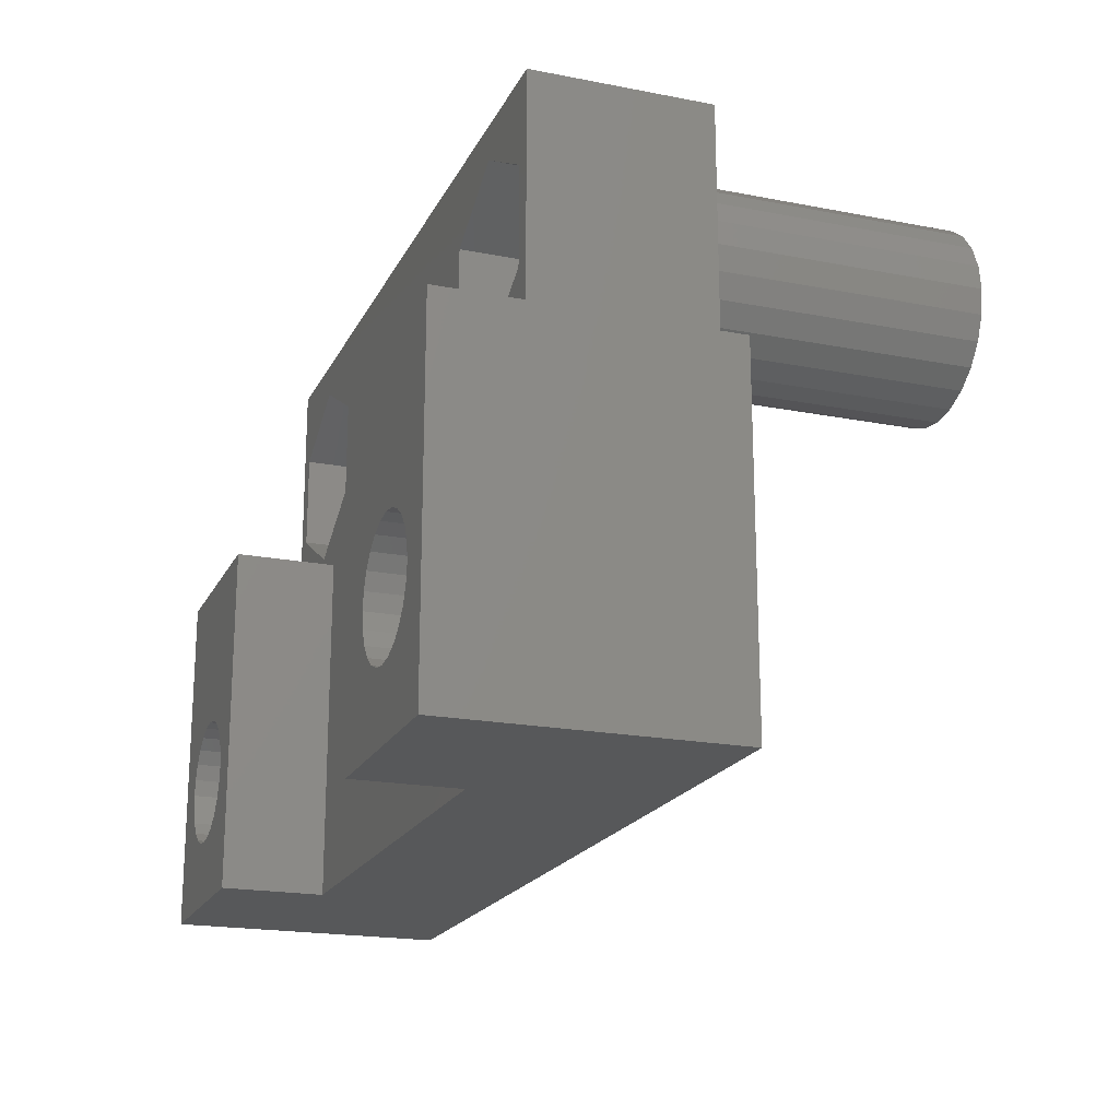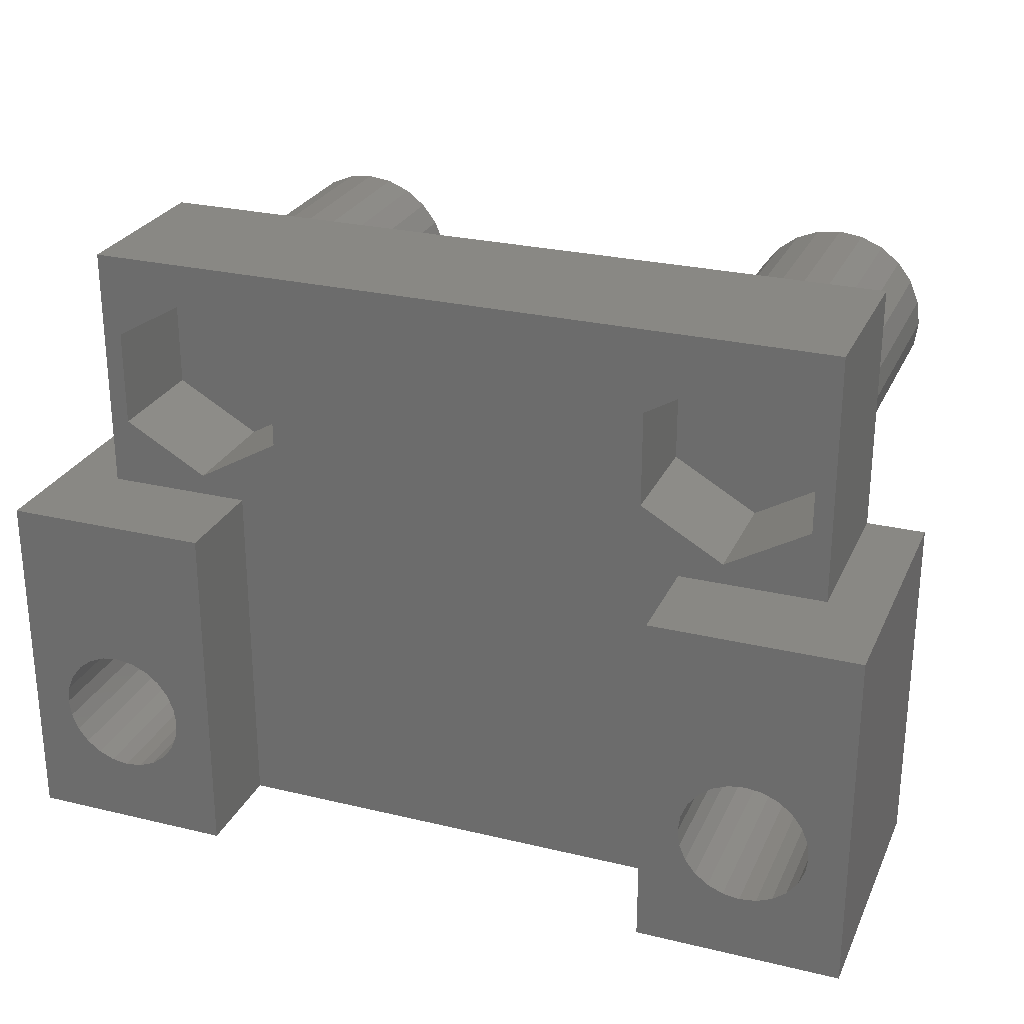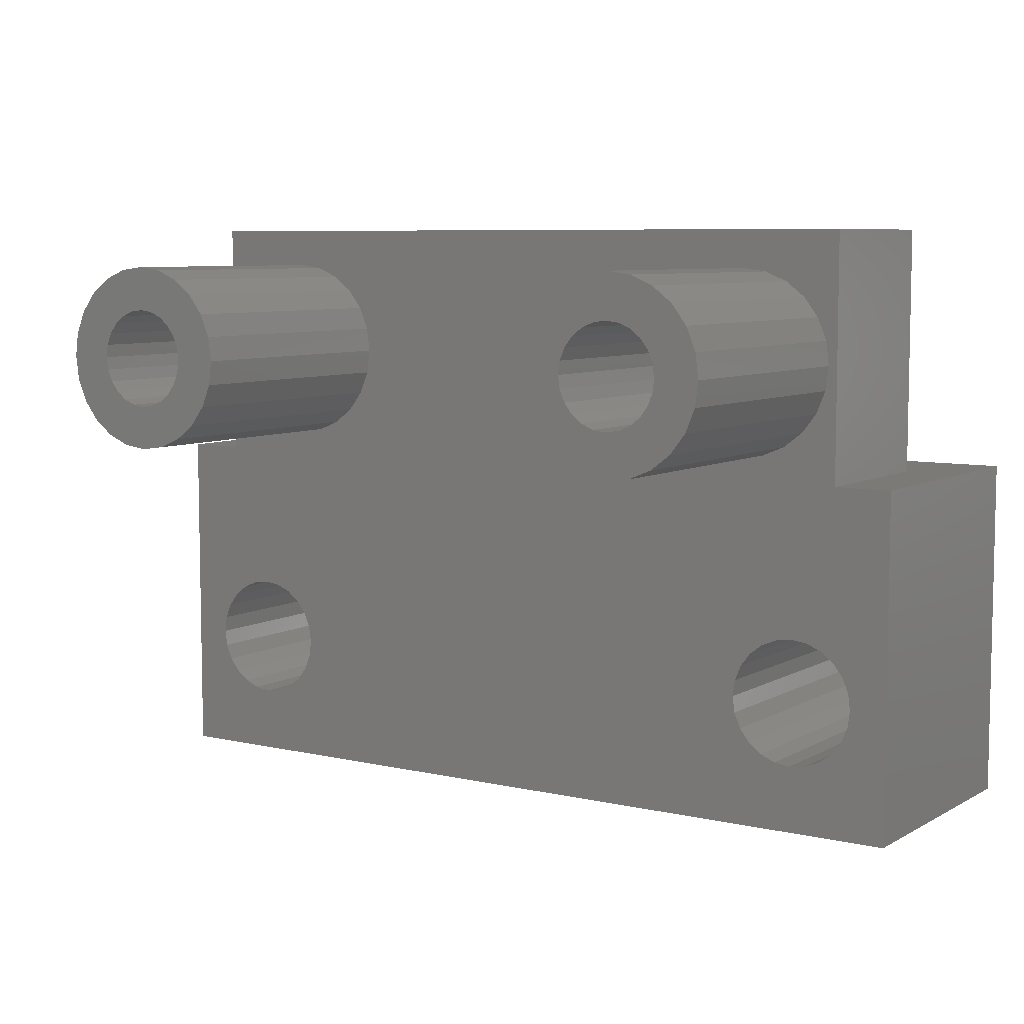
<metadata>
{"format":"stl","ext":"stl","renderer":"f3d","projection":"perspective","resolution":1024,"background":"white","views":[{"elev":-19.5,"azim":-110.0,"up":"+Y"},{"elev":26.6,"azim":-159.4,"up":"+Y"},{"elev":7.1,"azim":33.4,"up":"+Y"}]}
</metadata>
<code>
# stl→obj: 336 verts, 676 faces
v -24.94 25.91 0.002021
v -25.4 25.56 9.502
v -24.94 25.91 9.502
v -25.4 25.56 0.002021
v -25.93 25.34 9.502
v -25.93 25.34 0.002021
v -26.5 25.27 9.502
v -26.5 25.27 0.002021
v -27.07 25.34 9.502
v -27.07 25.34 0.002021
v -27.6 25.56 9.502
v -27.6 25.56 0.002021
v -28.06 25.91 9.502
v -28.06 25.91 0.002021
v -28.41 26.37 0.002021
v -28.41 26.37 9.502
v -28.63 26.9 0.002021
v -28.63 26.9 9.502
v -28.7 27.47 0.002021
v -28.7 27.47 9.502
v -28.63 28.04 0.002021
v -28.63 28.04 9.502
v -28.41 28.57 0.002021
v -28.41 28.57 9.502
v -28.06 29.02 0.002021
v -28.06 29.02 9.502
v -27.6 29.37 9.502
v -27.6 29.37 0.002021
v -27.07 29.59 9.502
v -27.07 29.59 0.002021
v -26.5 29.67 9.502
v -26.5 29.67 0.002021
v -25.93 29.59 9.502
v -25.93 29.59 0.002021
v -25.4 29.37 9.502
v -25.4 29.37 0.002021
v -24.94 29.02 9.502
v -24.94 29.02 0.002021
v -24.59 28.57 0.002021
v -24.59 28.57 9.502
v -24.37 28.04 0.002021
v -24.37 28.04 9.502
v -24.3 27.47 0.002021
v -24.3 27.47 9.502
v -24.37 26.9 0.002021
v -24.37 26.9 9.502
v -24.59 26.37 0.002021
v -24.59 26.37 9.502
v -30 34.96 9.502
v -30 22.96 0.002021
v -30 22.96 9.502
v -30 34.96 0.002021
v -4.6 25.56 0.002021
v -5.056 25.91 9.502
v -4.6 25.56 9.502
v -5.056 25.91 0.002021
v -4.069 25.34 0.002021
v -4.069 25.34 9.502
v -3.5 25.27 0.002021
v -3.5 25.27 9.502
v -2.931 25.34 0.002021
v -2.931 25.34 9.502
v -2.4 25.56 0.002021
v -2.4 25.56 9.502
v -1.944 25.91 0.002021
v -1.944 25.91 9.502
v -1.595 26.37 9.502
v -1.595 26.37 0.002021
v -1.375 26.9 9.502
v -1.375 26.9 0.002021
v -1.3 27.47 9.502
v -1.3 27.47 0.002021
v -1.375 28.04 9.502
v -1.375 28.04 0.002021
v -1.595 28.57 9.502
v -1.595 28.57 0.002021
v -1.944 29.02 9.502
v -1.944 29.02 0.002021
v -2.4 29.37 0.002021
v -2.4 29.37 9.502
v -2.931 29.59 0.002021
v -2.931 29.59 9.502
v -3.5 29.67 0.002021
v -3.5 29.67 9.502
v -4.069 29.59 0.002021
v -4.069 29.59 9.502
v -4.6 29.37 0.002021
v -4.6 29.37 9.502
v -5.056 29.02 0.002021
v -5.056 29.02 9.502
v -5.405 28.57 9.502
v -5.405 28.57 0.002021
v -5.625 28.04 9.502
v -5.625 28.04 0.002021
v -5.7 27.47 9.502
v -5.7 27.47 0.002021
v -5.625 26.9 9.502
v -5.625 26.9 0.002021
v -5.405 26.37 9.502
v -5.405 26.37 0.002021
v -23 22.96 0.002021
v -23 34.96 0.002021
v -28 34.96 3.502
v -23 34.96 3.502
v -28 34.96 9.502
v -23 22.96 3.502
v 9.744e-06 22.96 0.002021
v -7 22.96 0.002021
v 9.744e-06 34.96 0.002021
v -7 34.96 0.002021
v -7 34.96 3.502
v -7 22.96 3.502
v -2 34.96 9.502
v 9.744e-06 34.96 9.502
v -2 34.96 3.502
v 9.744e-06 22.96 9.502
v -2 43.47 9.502
v -28 43.47 3.502
v -28 43.47 9.502
v -2 43.47 3.502
v -8.358 37.32 3.502
v -21.64 37.32 3.502
v -24.5 35.67 3.502
v -27.36 37.32 3.502
v -5.5 42.27 3.502
v -2.642 40.62 3.502
v -8.358 40.62 3.502
v -24.5 42.27 3.502
v -21.64 40.62 3.502
v -27.36 40.62 3.502
v -2.642 37.32 3.502
v -5.5 35.67 3.502
v -2.3 38.97 9.502
v -2.409 38.14 9.502
v -2.729 37.37 9.502
v -3.237 36.71 9.502
v -3.9 36.2 9.502
v -4.672 35.88 9.502
v -5.5 35.77 9.502
v -6.328 35.88 9.502
v -2.409 39.8 9.502
v -2.729 40.57 9.502
v -3.237 41.23 9.502
v -3.9 41.74 9.502
v -4.672 42.06 9.502
v -5.5 42.17 9.502
v -6.328 42.06 9.502
v -7.1 41.74 9.502
v -7.763 41.23 9.502
v -8.271 40.57 9.502
v -8.591 39.8 9.502
v -8.7 38.97 9.502
v -23.67 42.06 9.502
v -22.9 41.74 9.502
v -22.24 41.23 9.502
v -21.73 40.57 9.502
v -21.41 39.8 9.502
v -21.3 38.97 9.502
v -24.5 42.17 9.502
v -25.33 42.06 9.502
v -26.1 41.74 9.502
v -26.76 41.23 9.502
v -27.27 40.57 9.502
v -27.59 39.8 9.502
v -27.7 38.97 9.502
v -24.5 35.77 9.502
v -23.67 35.88 9.502
v -25.33 35.88 9.502
v -26.1 36.2 9.502
v -26.76 36.71 9.502
v -27.27 37.37 9.502
v -27.59 38.14 9.502
v -7.1 36.2 9.502
v -7.763 36.71 9.502
v -8.271 37.37 9.502
v -8.591 38.14 9.502
v -21.41 38.14 9.502
v -21.73 37.37 9.502
v -22.24 36.71 9.502
v -22.9 36.2 9.502
v -26.14 38.53 7.802
v -25.97 38.12 18.5
v -25.97 38.12 7.802
v -26.14 38.53 18.5
v -25.7 37.77 7.802
v -25.7 37.77 18.5
v -25.35 37.5 7.802
v -25.35 37.5 18.5
v -24.94 37.33 7.802
v -24.94 37.33 18.5
v -24.5 37.27 7.802
v -24.5 37.27 18.5
v -24.06 37.33 7.802
v -24.06 37.33 18.5
v -23.65 37.5 7.802
v -23.65 37.5 18.5
v -23.3 37.77 7.802
v -23.3 37.77 18.5
v -23.03 38.12 18.5
v -23.03 38.12 7.802
v -22.86 38.53 18.5
v -22.86 38.53 7.802
v -22.8 38.97 18.5
v -22.8 38.97 7.802
v -22.86 39.41 18.5
v -22.86 39.41 7.802
v -23.03 39.82 18.5
v -23.03 39.82 7.802
v -23.3 40.17 18.5
v -23.3 40.17 7.802
v -23.65 40.44 7.802
v -23.65 40.44 18.5
v -24.06 40.61 7.802
v -24.06 40.61 18.5
v -24.5 40.67 7.802
v -24.5 40.67 18.5
v -24.94 40.61 7.802
v -24.94 40.61 18.5
v -25.35 40.44 7.802
v -25.35 40.44 18.5
v -25.7 40.17 7.802
v -25.7 40.17 18.5
v -25.97 39.82 7.802
v -25.97 39.82 18.5
v -26.14 39.41 7.802
v -26.14 39.41 18.5
v -26.2 38.97 7.802
v -26.2 38.97 18.5
v -3.858 39.41 18.5
v -3.8 38.97 7.802
v -3.8 38.97 18.5
v -3.858 39.41 7.802
v -4.028 39.82 18.5
v -4.028 39.82 7.802
v -4.298 40.17 18.5
v -4.298 40.17 7.802
v -4.65 40.44 7.802
v -4.65 40.44 18.5
v -5.06 40.61 7.802
v -5.06 40.61 18.5
v -5.5 40.67 7.802
v -5.5 40.67 18.5
v -5.94 40.61 7.802
v -5.94 40.61 18.5
v -6.35 40.44 7.802
v -6.35 40.44 18.5
v -6.702 40.17 7.802
v -6.702 40.17 18.5
v -6.972 39.82 7.802
v -6.972 39.82 18.5
v -7.142 39.41 7.802
v -7.142 39.41 18.5
v -7.2 38.97 7.802
v -7.2 38.97 18.5
v -7.142 38.53 7.802
v -7.142 38.53 18.5
v -6.972 38.12 18.5
v -6.972 38.12 7.802
v -6.702 37.77 7.802
v -6.702 37.77 18.5
v -6.35 37.5 7.802
v -6.35 37.5 18.5
v -5.94 37.33 7.802
v -5.94 37.33 18.5
v -5.5 37.27 7.802
v -5.5 37.27 18.5
v -5.06 37.33 7.802
v -5.06 37.33 18.5
v -4.65 37.5 7.802
v -4.65 37.5 18.5
v -4.298 37.77 7.802
v -4.298 37.77 18.5
v -4.028 38.12 18.5
v -4.028 38.12 7.802
v -3.858 38.53 18.5
v -3.858 38.53 7.802
v -2.409 39.8 18.5
v -2.409 38.14 18.5
v -2.3 38.97 18.5
v -2.729 40.57 18.5
v -2.729 37.37 18.5
v -3.237 41.23 18.5
v -3.237 36.71 18.5
v -3.9 41.74 18.5
v -4.672 42.06 18.5
v -5.5 42.17 18.5
v -6.328 42.06 18.5
v -7.1 41.74 18.5
v -7.763 41.23 18.5
v -3.9 36.2 18.5
v -4.672 35.88 18.5
v -5.5 35.77 18.5
v -6.328 35.88 18.5
v -7.1 36.2 18.5
v -7.763 36.71 18.5
v -8.271 40.57 18.5
v -8.271 37.37 18.5
v -8.591 39.8 18.5
v -8.591 38.14 18.5
v -8.7 38.97 18.5
v -21.41 39.8 18.5
v -21.41 38.14 18.5
v -21.3 38.97 18.5
v -21.73 40.57 18.5
v -21.73 37.37 18.5
v -22.24 41.23 18.5
v -22.24 36.71 18.5
v -22.9 41.74 18.5
v -23.67 42.06 18.5
v -24.5 42.17 18.5
v -25.33 42.06 18.5
v -26.1 41.74 18.5
v -26.76 41.23 18.5
v -22.9 36.2 18.5
v -23.67 35.88 18.5
v -24.5 35.77 18.5
v -25.33 35.88 18.5
v -26.1 36.2 18.5
v -26.76 36.71 18.5
v -27.27 40.57 18.5
v -27.27 37.37 18.5
v -27.59 39.8 18.5
v -27.59 38.14 18.5
v -27.7 38.97 18.5
v -2.642 37.32 7.502
v -5.5 42.27 7.502
v -2.642 40.62 7.502
v -5.5 35.67 7.502
v -8.358 40.62 7.502
v -8.358 37.32 7.502
v -24.5 35.67 7.502
v -21.64 40.62 7.502
v -21.64 37.32 7.502
v -24.5 42.27 7.502
v -27.36 37.32 7.502
v -27.36 40.62 7.502
f 1 2 3
f 2 1 4
f 4 5 2
f 5 4 6
f 6 7 5
f 7 6 8
f 8 9 7
f 9 8 10
f 10 11 9
f 11 10 12
f 12 13 11
f 13 12 14
f 15 13 14
f 13 15 16
f 17 16 15
f 16 17 18
f 19 18 17
f 18 19 20
f 21 20 19
f 20 21 22
f 23 22 21
f 22 23 24
f 25 24 23
f 24 25 26
f 25 27 26
f 27 25 28
f 28 29 27
f 29 28 30
f 30 31 29
f 31 30 32
f 32 33 31
f 33 32 34
f 34 35 33
f 35 34 36
f 36 37 35
f 37 36 38
f 37 39 40
f 39 37 38
f 40 41 42
f 41 40 39
f 42 43 44
f 43 42 41
f 44 45 46
f 45 44 43
f 46 47 48
f 47 46 45
f 48 1 3
f 1 48 47
f 49 50 51
f 50 49 52
f 53 54 55
f 54 53 56
f 57 55 58
f 55 57 53
f 59 58 60
f 58 59 57
f 61 60 62
f 60 61 59
f 63 62 64
f 62 63 61
f 65 64 66
f 64 65 63
f 67 65 66
f 65 67 68
f 69 68 67
f 68 69 70
f 71 70 69
f 70 71 72
f 73 72 71
f 72 73 74
f 75 74 73
f 74 75 76
f 77 76 75
f 76 77 78
f 79 77 80
f 77 79 78
f 81 80 82
f 80 81 79
f 83 82 84
f 82 83 81
f 85 84 86
f 84 85 83
f 87 86 88
f 86 87 85
f 89 88 90
f 88 89 87
f 89 91 92
f 91 89 90
f 92 93 94
f 93 92 91
f 94 95 96
f 95 94 93
f 96 97 98
f 97 96 95
f 98 99 100
f 99 98 97
f 100 54 56
f 54 100 99
f 101 45 102
f 45 101 47
f 47 101 1
f 1 101 4
f 4 101 50
f 102 45 43
f 4 50 6
f 6 50 8
f 8 50 10
f 10 50 12
f 12 50 14
f 14 50 15
f 15 50 17
f 17 50 19
f 19 50 52
f 102 38 52
f 38 102 39
f 39 102 41
f 41 102 43
f 52 38 36
f 52 36 34
f 52 34 32
f 52 32 30
f 52 30 28
f 52 28 25
f 52 25 23
f 52 23 21
f 52 21 19
f 102 103 104
f 103 49 105
f 49 103 52
f 52 103 102
f 102 106 101
f 106 102 104
f 107 70 72
f 70 107 68
f 68 107 65
f 65 107 63
f 63 107 108
f 63 108 61
f 61 108 59
f 59 108 57
f 57 108 53
f 53 108 56
f 56 108 100
f 100 108 98
f 98 108 96
f 109 78 110
f 78 109 76
f 76 109 74
f 74 109 107
f 74 107 72
f 110 78 79
f 110 79 81
f 110 81 83
f 110 83 85
f 110 85 87
f 110 87 89
f 110 89 92
f 110 92 94
f 110 94 96
f 110 96 108
f 111 108 112
f 108 111 110
f 109 113 114
f 113 109 115
f 115 109 111
f 111 109 110
f 109 116 107
f 116 109 114
f 117 118 119
f 118 117 120
f 51 106 116
f 106 51 50
f 116 106 112
f 106 50 101
f 112 107 116
f 107 112 108
f 106 111 112
f 111 106 121
f 121 106 122
f 122 106 104
f 122 104 123
f 123 104 103
f 123 103 124
f 120 125 118
f 125 120 126
f 118 125 127
f 118 127 121
f 118 121 128
f 128 121 129
f 129 121 122
f 118 128 130
f 118 130 124
f 118 124 103
f 115 131 120
f 131 115 132
f 132 115 111
f 120 131 126
f 132 111 121
f 120 113 115
f 113 120 117
f 113 71 114
f 71 113 73
f 73 113 75
f 75 113 77
f 77 113 80
f 80 113 117
f 80 117 133
f 80 133 134
f 80 134 82
f 82 134 135
f 82 135 136
f 82 136 84
f 84 136 137
f 84 137 86
f 86 137 138
f 86 138 88
f 88 138 90
f 90 138 139
f 90 139 91
f 91 139 93
f 93 139 140
f 93 140 95
f 117 141 133
f 141 117 142
f 142 117 143
f 143 117 144
f 144 117 145
f 145 117 146
f 146 117 119
f 146 119 147
f 147 119 148
f 148 119 149
f 149 119 150
f 150 119 151
f 151 119 152
f 152 119 153
f 152 153 154
f 152 154 155
f 152 155 156
f 152 156 157
f 152 157 158
f 153 119 159
f 159 119 160
f 160 119 161
f 161 119 162
f 162 119 163
f 163 119 164
f 164 119 165
f 165 119 105
f 166 44 167
f 44 166 42
f 42 166 40
f 40 166 168
f 40 168 37
f 37 168 35
f 35 168 169
f 35 169 33
f 33 169 31
f 31 169 170
f 31 170 29
f 29 170 171
f 29 171 27
f 27 171 172
f 27 172 165
f 27 165 26
f 26 165 105
f 26 105 49
f 26 49 24
f 24 49 22
f 22 49 20
f 116 60 51
f 60 116 62
f 62 116 64
f 64 116 66
f 66 116 67
f 67 116 69
f 69 116 114
f 69 114 71
f 51 60 58
f 51 58 55
f 51 55 54
f 51 54 99
f 51 99 97
f 51 97 95
f 51 95 140
f 51 140 2
f 2 140 173
f 2 173 174
f 2 174 175
f 2 175 176
f 2 176 3
f 3 176 152
f 3 152 48
f 48 152 46
f 46 152 177
f 177 152 158
f 46 177 178
f 46 178 179
f 46 179 180
f 46 180 44
f 44 180 167
f 51 2 5
f 51 5 7
f 51 7 9
f 51 9 11
f 51 11 13
f 51 13 16
f 51 16 18
f 51 18 20
f 51 20 49
f 181 182 183
f 182 181 184
f 185 182 186
f 182 185 183
f 187 186 188
f 186 187 185
f 189 188 190
f 188 189 187
f 191 190 192
f 190 191 189
f 193 192 194
f 192 193 191
f 195 194 196
f 194 195 193
f 197 196 198
f 196 197 195
f 199 197 198
f 197 199 200
f 201 200 199
f 200 201 202
f 203 202 201
f 202 203 204
f 205 204 203
f 204 205 206
f 207 206 205
f 206 207 208
f 209 208 207
f 208 209 210
f 211 209 212
f 209 211 210
f 213 212 214
f 212 213 211
f 215 214 216
f 214 215 213
f 217 216 218
f 216 217 215
f 219 218 220
f 218 219 217
f 221 220 222
f 220 221 219
f 223 222 224
f 222 223 221
f 225 224 226
f 224 225 223
f 227 226 228
f 226 227 225
f 181 228 184
f 228 181 227
f 229 230 231
f 230 229 232
f 233 232 229
f 232 233 234
f 235 234 233
f 234 235 236
f 237 235 238
f 235 237 236
f 239 238 240
f 238 239 237
f 241 240 242
f 240 241 239
f 243 242 244
f 242 243 241
f 245 244 246
f 244 245 243
f 247 246 248
f 246 247 245
f 249 248 250
f 248 249 247
f 251 250 252
f 250 251 249
f 253 252 254
f 252 253 251
f 255 254 256
f 254 255 253
f 255 257 258
f 257 255 256
f 259 257 260
f 257 259 258
f 261 260 262
f 260 261 259
f 263 262 264
f 262 263 261
f 265 264 266
f 264 265 263
f 267 266 268
f 266 267 265
f 269 268 270
f 268 269 267
f 271 270 272
f 270 271 269
f 273 271 272
f 271 273 274
f 275 274 273
f 274 275 276
f 231 276 275
f 276 231 230
f 277 278 279
f 278 277 280
f 278 280 281
f 281 280 282
f 281 282 283
f 283 282 284
f 283 284 231
f 231 284 229
f 229 284 233
f 233 284 285
f 233 285 235
f 235 285 238
f 238 285 240
f 240 285 286
f 240 286 242
f 242 286 287
f 242 287 244
f 244 287 246
f 246 287 288
f 246 288 248
f 248 288 250
f 250 288 252
f 252 288 289
f 252 289 254
f 231 290 283
f 290 231 275
f 290 275 273
f 290 273 291
f 291 273 272
f 291 272 270
f 291 270 268
f 291 268 292
f 292 268 266
f 292 266 264
f 292 264 293
f 293 264 262
f 293 262 294
f 294 262 260
f 294 260 257
f 294 257 256
f 294 256 295
f 295 256 254
f 295 254 289
f 295 289 296
f 295 296 297
f 297 296 298
f 297 298 299
f 299 298 300
f 298 152 300
f 152 298 151
f 300 176 299
f 176 300 152
f 299 175 297
f 175 299 176
f 297 174 295
f 174 297 175
f 174 294 295
f 294 174 173
f 173 293 294
f 293 173 140
f 140 292 293
f 292 140 139
f 139 291 292
f 291 139 138
f 138 290 291
f 290 138 137
f 137 283 290
f 283 137 136
f 136 281 283
f 281 136 135
f 135 278 281
f 278 135 134
f 133 278 134
f 278 133 279
f 133 277 279
f 277 133 141
f 142 277 141
f 277 142 280
f 142 282 280
f 282 142 143
f 143 284 282
f 284 143 144
f 144 285 284
f 285 144 145
f 145 286 285
f 286 145 146
f 146 287 286
f 287 146 147
f 147 288 287
f 288 147 148
f 148 289 288
f 289 148 149
f 289 150 296
f 150 289 149
f 296 151 298
f 151 296 150
f 301 302 303
f 302 301 304
f 302 304 305
f 305 304 306
f 305 306 307
f 307 306 308
f 307 308 203
f 203 308 205
f 205 308 207
f 207 308 309
f 207 309 209
f 209 309 212
f 212 309 214
f 214 309 310
f 214 310 216
f 216 310 311
f 216 311 218
f 218 311 220
f 220 311 312
f 220 312 222
f 222 312 224
f 224 312 226
f 226 312 313
f 226 313 228
f 203 314 307
f 314 203 201
f 314 201 199
f 314 199 315
f 315 199 198
f 315 198 196
f 315 196 194
f 315 194 316
f 316 194 192
f 316 192 190
f 316 190 317
f 317 190 188
f 317 188 318
f 318 188 186
f 318 186 182
f 318 182 184
f 318 184 319
f 319 184 228
f 319 228 313
f 319 313 320
f 319 320 321
f 321 320 322
f 321 322 323
f 323 322 324
f 156 306 304
f 306 156 155
f 155 308 306
f 308 155 154
f 154 309 308
f 309 154 153
f 153 310 309
f 310 153 159
f 159 311 310
f 311 159 160
f 160 312 311
f 312 160 161
f 161 313 312
f 313 161 162
f 313 163 320
f 163 313 162
f 320 164 322
f 164 320 163
f 322 165 324
f 165 322 164
f 324 172 323
f 172 324 165
f 323 171 321
f 171 323 172
f 321 170 319
f 170 321 171
f 170 318 319
f 318 170 169
f 169 317 318
f 317 169 168
f 168 316 317
f 316 168 166
f 166 315 316
f 315 166 167
f 167 314 315
f 314 167 180
f 180 307 314
f 307 180 179
f 179 305 307
f 305 179 178
f 178 302 305
f 302 178 177
f 158 302 177
f 302 158 303
f 158 301 303
f 301 158 157
f 156 301 157
f 301 156 304
f 119 103 105
f 103 119 118
f 325 326 327
f 326 325 328
f 326 328 329
f 329 328 330
f 125 327 326
f 327 125 126
f 327 131 325
f 131 327 126
f 131 328 325
f 328 131 132
f 132 330 328
f 330 132 121
f 127 330 121
f 330 127 329
f 127 326 329
f 326 127 125
f 331 332 333
f 332 331 334
f 334 331 335
f 334 335 336
f 332 122 333
f 122 332 129
f 122 331 333
f 331 122 123
f 123 335 331
f 335 123 124
f 130 335 124
f 335 130 336
f 130 334 336
f 334 130 128
f 128 332 334
f 332 128 129
f 232 276 230
f 276 232 234
f 276 234 274
f 274 234 236
f 274 236 271
f 271 236 237
f 271 237 269
f 269 237 239
f 269 239 267
f 267 239 241
f 267 241 265
f 265 241 243
f 265 243 263
f 263 243 245
f 263 245 261
f 261 245 247
f 261 247 259
f 259 247 249
f 259 249 258
f 258 249 251
f 258 251 255
f 255 251 253
f 206 202 204
f 202 206 208
f 202 208 200
f 200 208 210
f 200 210 197
f 197 210 211
f 197 211 195
f 195 211 193
f 193 211 213
f 193 213 215
f 193 215 191
f 191 215 217
f 191 217 189
f 189 217 219
f 189 219 187
f 187 219 185
f 185 219 221
f 185 221 223
f 185 223 183
f 183 223 225
f 183 225 181
f 181 225 227

</code>
